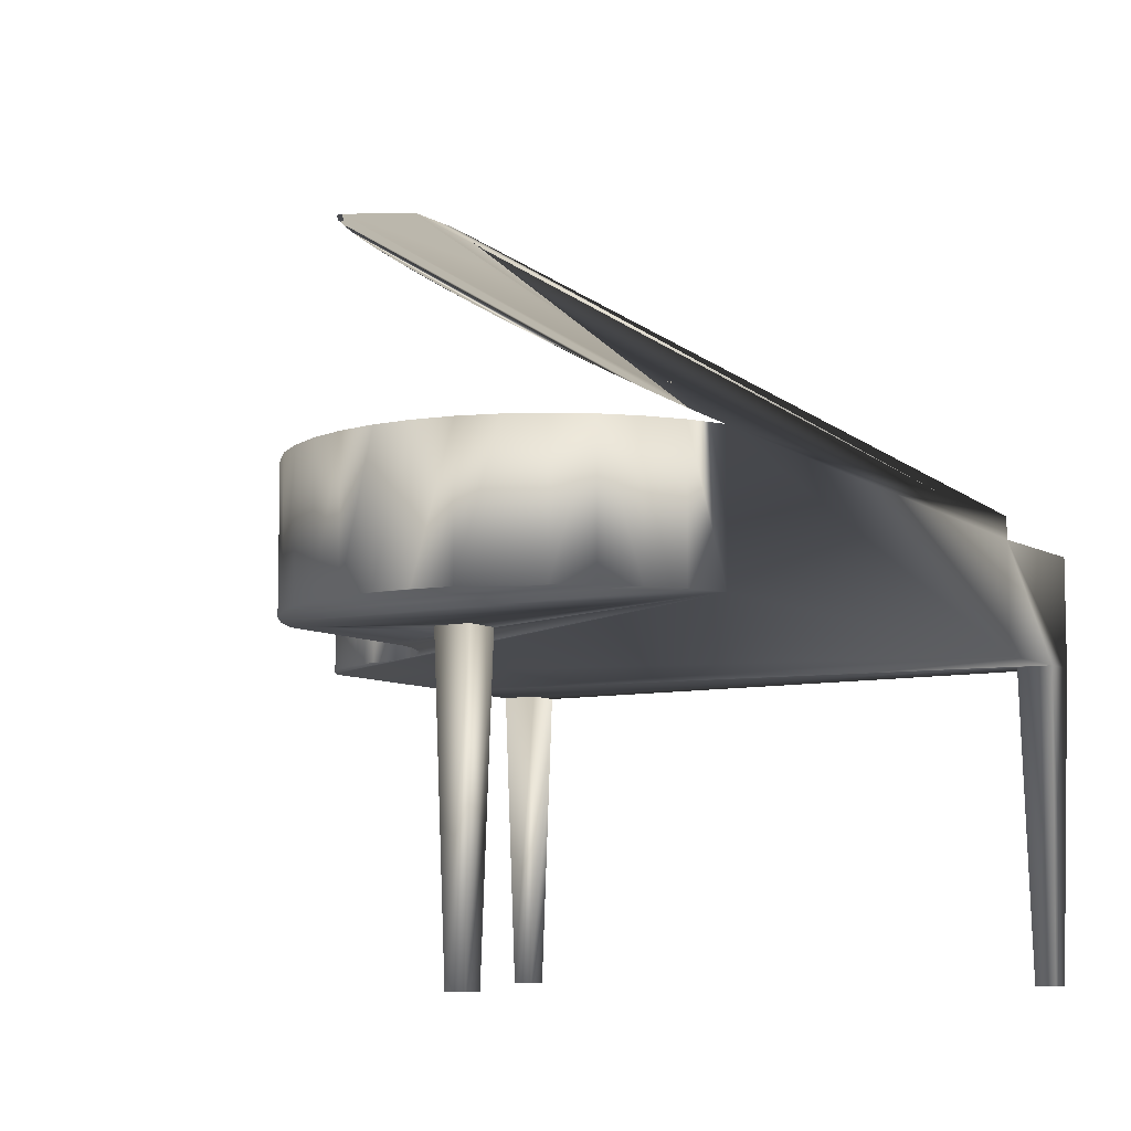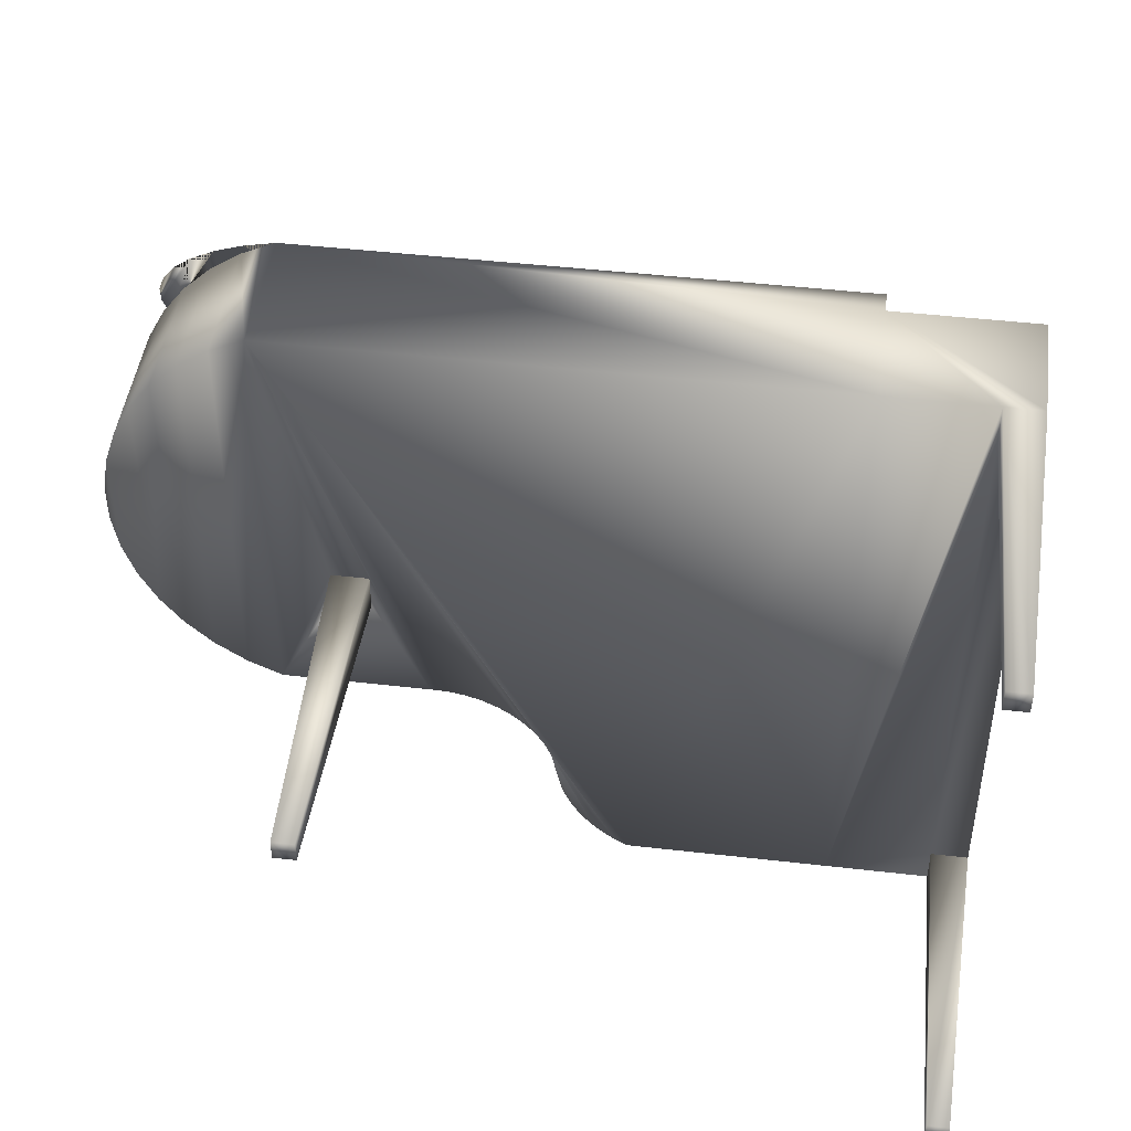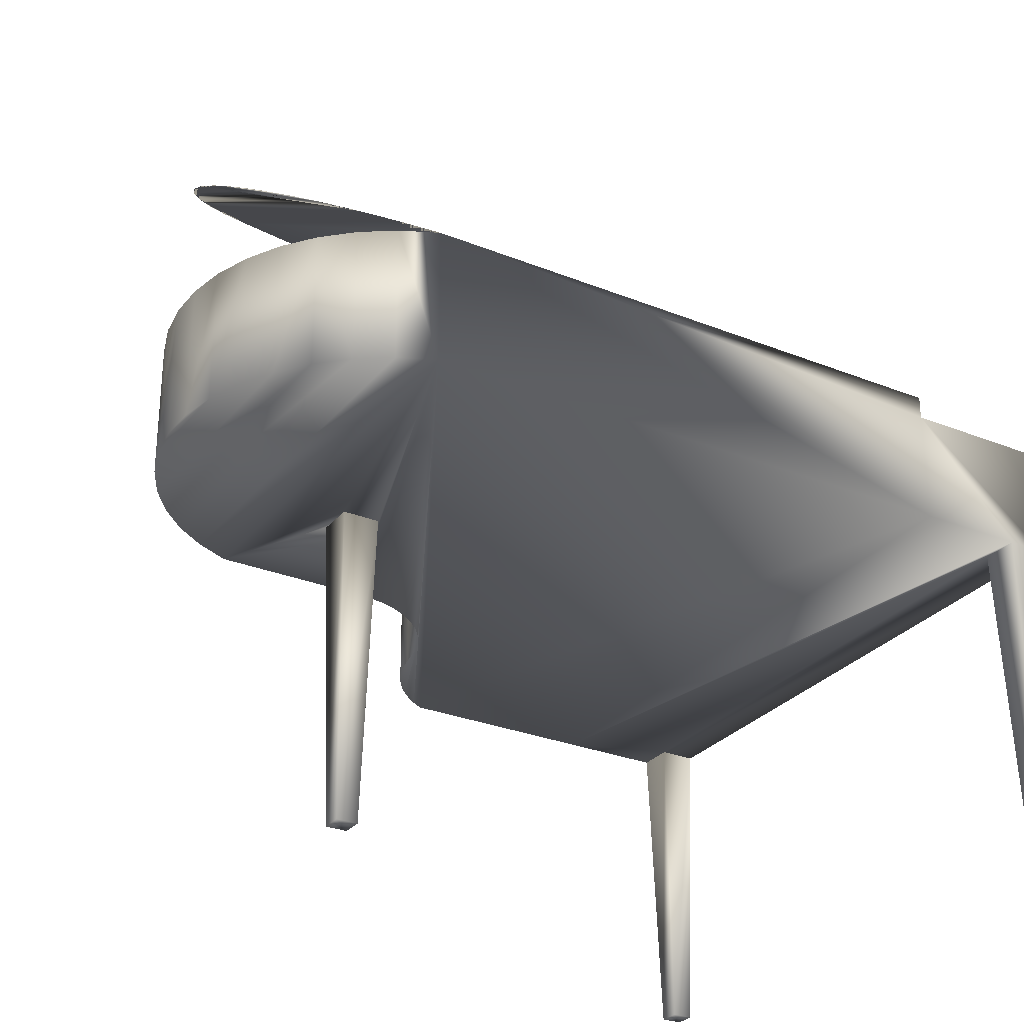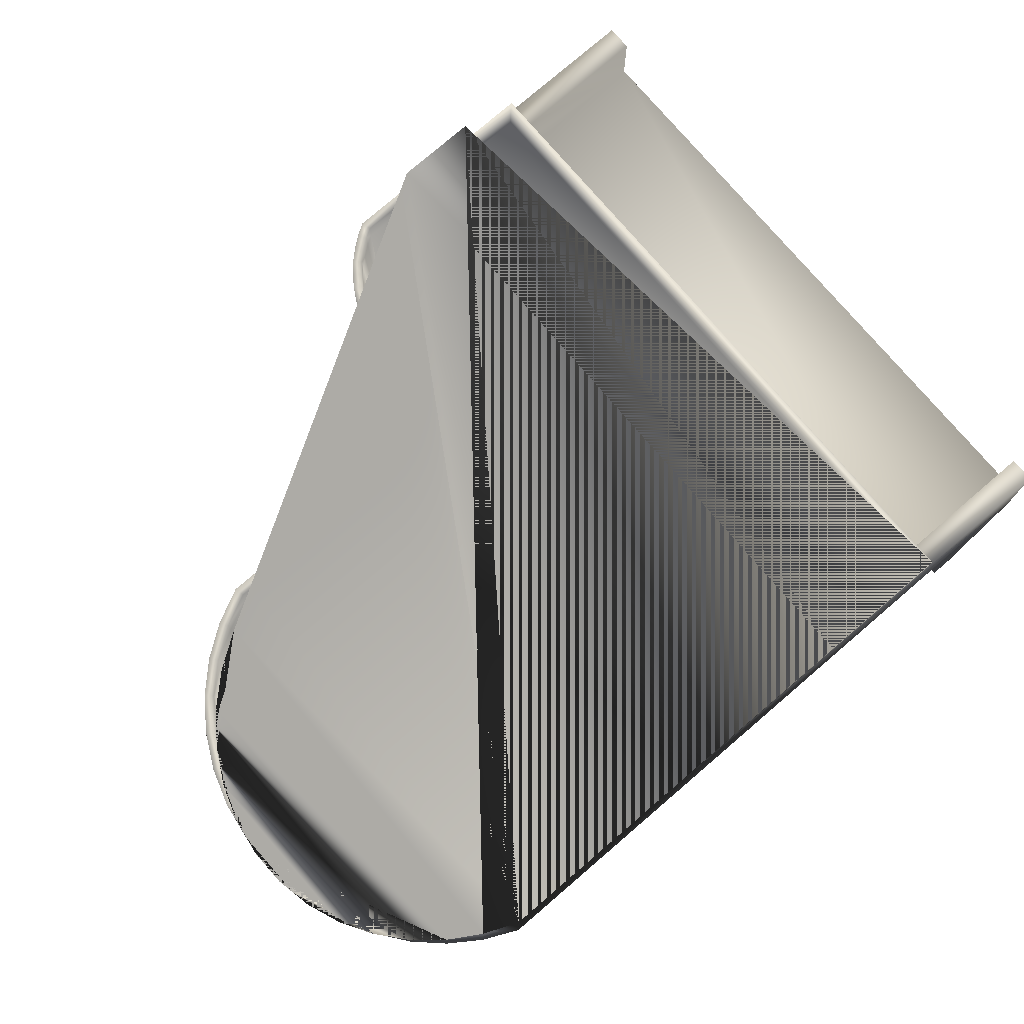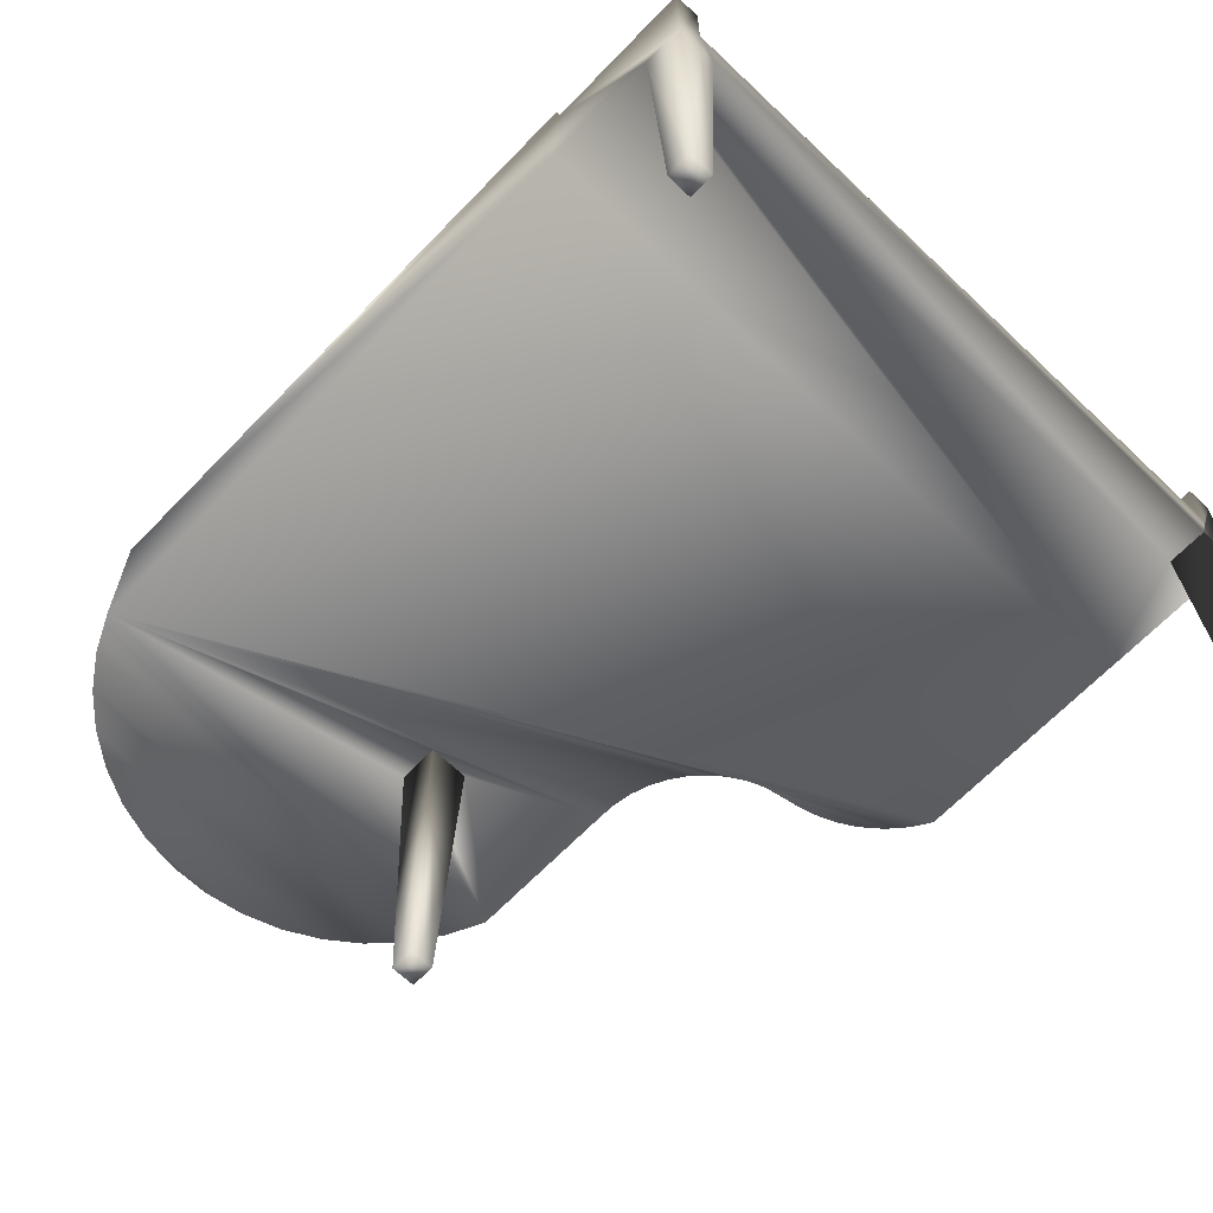
<metadata>
{"format":"obj","ext":"obj","renderer":"f3d","projection":"perspective","resolution":1024,"background":"white","views":[{"elev":-8.1,"azim":122.7,"up":"+Z"},{"elev":46.0,"azim":-172.5,"up":"+Y"},{"elev":-28.8,"azim":148.9,"up":"+Z"},{"elev":77.2,"azim":139.3,"up":"+Z"},{"elev":-65.4,"azim":-133.8,"up":"+Z"}]}
</metadata>
<code>
v -0.2578 0.8422 0.9125
v -0.239 0.8233 0.9125
v -0.2578 -0.4802 0.9125
v 0.0181 0.8422 0.9125
v 0.0181 0.8233 0.9125
v 0.8604 0.8422 0.9125
v 0.8561 0.8233 0.9125
v 0.9198 0.793 0.9125
v 0.9293 0.8094 0.9125
v 0.9801 0.7514 0.9125
v 0.9921 0.766 0.9125
v 1.033 0.7006 0.9125
v 1.047 0.7131 0.9125
v 1.077 0.6419 0.9125
v 1.093 0.6521 0.9125
v 1.111 0.577 0.9125
v 1.128 0.5845 0.9125
v 1.134 0.5075 0.9125
v 1.153 0.512 0.9125
v 1.146 0.4352 0.9125
v 1.146 0.3619 0.9125
v -0.239 -0.4613 0.9125
v 0.0181 -0.4802 0.9125
v 0.0181 -0.4613 0.9125
v 0.1532 -0.4613 0.9125
v 0.1585 -0.4802 0.9125
v 0.1723 -0.4496 0.9125
v 0.183 -0.4652 0.9125
v 0.1937 -0.4334 0.9125
v 0.2059 -0.4479 0.9125
v 0.2134 -0.4151 0.9125
v 0.227 -0.4283 0.9125
v 0.2312 -0.395 0.9125
v 0.246 -0.4068 0.9125
v 0.2469 -0.3732 0.9125
v 0.2627 -0.3834 0.9125
v 0.2603 -0.3499 0.9125
v 0.2713 -0.3254 0.9125
v 0.2771 -0.3585 0.9125
v 0.2799 -0.3 0.9125
v 0.2889 -0.3323 0.9125
v 0.286 -0.2732 0.9125
v 0.2984 -0.2089 0.9125
v 0.298 -0.3051 0.9125
v 0.3044 -0.2771 0.9125
v 0.3131 -0.1732 0.9125
v 0.3166 -0.2143 0.9125
v 0.3324 -0.1404 0.9125
v 0.33 -0.1816 0.9125
v 0.348 -0.1511 0.9125
v 0.3562 -0.1107 0.9125
v 0.3701 -0.1236 0.9125
v 0.3841 -0.08476 0.9125
v 0.3959 -0.09948 0.9125
v 0.4153 -0.06305 0.9125
v 0.425 -0.07933 0.9125
v 0.4494 -0.04605 0.9125
v 0.4566 -0.06353 0.9125
v 0.4855 -0.0341 0.9125
v 0.4901 -0.05244 0.9125
v 0.523 -0.02744 0.9125
v 0.5249 -0.04625 0.9125
v 0.56 -0.02626 0.9125
v 0.5603 -0.04512 0.9125
v 0.8561 -0.02626 0.9125
v 0.8604 -0.04512 0.9125
v 0.9198 0.004043 0.9125
v 0.9293 -0.01234 0.9125
v 0.9801 0.04572 0.9125
v 0.9921 0.03107 0.9125
v 1.033 0.09652 0.9125
v 1.047 0.08398 0.9125
v 1.077 0.1551 0.9125
v 1.093 0.145 0.9125
v 1.111 0.22 0.9125
v 1.128 0.2126 0.9125
v 1.134 0.2896 0.9125
v 1.153 0.285 0.9125
v 1.165 0.4367 0.9125
v 1.165 0.3604 0.9125
v -0.2578 -0.4802 0.6389
v -0.4697 -0.4042 0.6389
v -0.4697 -0.4802 0.6389
v -0.4697 0.7662 0.6389
v -0.4697 0.8422 0.6389
v -0.2578 0.8422 0.6389
v -0.5457 0.7662 0.6389
v -0.5457 -0.4042 0.6389
v -0.2578 -0.4309 0.7301
v -0.2578 -0.4802 0.8669
v -0.2578 0.7929 0.7301
v -0.2578 0.7929 0.8669
v -0.2578 0.8422 0.8669
v -0.2578 -0.4309 0.8669
v 0.8604 0.8422 0.6389
v 0.9293 0.8094 0.6389
v 0.9921 0.766 0.6389
v 1.047 0.7131 0.6389
v 1.093 0.6521 0.6389
v 1.128 0.5845 0.6389
v 1.153 0.512 0.6389
v 1.165 0.4367 0.6389
v 1.165 0.3604 0.6389
v 1.153 0.285 0.6389
v 1.128 0.2126 0.6389
v 1.093 0.145 0.6389
v 1.047 0.08398 0.6389
v 0.9921 0.03107 0.6389
v 0.9293 -0.01234 0.6389
v 0.8604 -0.04512 0.6389
v 0.5603 -0.04512 0.6389
v 0.3044 -0.2771 0.6389
v 0.3166 -0.2143 0.6389
v 0.1585 -0.4802 0.6389
v 0.5249 -0.04625 0.6389
v 0.4901 -0.05244 0.6389
v 0.4566 -0.06353 0.6389
v 0.425 -0.07933 0.6389
v 0.3959 -0.09948 0.6389
v 0.3701 -0.1236 0.6389
v 0.348 -0.1511 0.6389
v 0.33 -0.1816 0.6389
v 0.298 -0.3051 0.6389
v 0.2889 -0.3323 0.6389
v 0.2771 -0.3585 0.6389
v 0.2627 -0.3834 0.6389
v 0.246 -0.4068 0.6389
v 0.227 -0.4283 0.6389
v 0.2059 -0.4479 0.6389
v 0.183 -0.4652 0.6389
v -0.4857 0.7821 0.000497
v -0.4857 0.8263 0.000497
v -0.5298 0.8263 0.000497
v -0.5298 0.7821 0.000497
v -0.5457 0.7929 0.6389
v -0.5457 0.8422 0.6389
v -0.5298 -0.4643 0.000497
v -0.4857 -0.4643 0.000497
v -0.5457 -0.4802 0.6389
v -0.4857 -0.4201 0.000497
v -0.5298 -0.4201 0.000497
v 0.7436 0.1843 0.6389
v 0.6836 0.2002 0.000497
v 0.7277 0.2002 0.000497
v 0.6676 0.1843 0.6389
v 0.6676 0.2603 0.6389
v 0.7277 0.2444 0.000497
v 0.6836 0.2444 0.000497
v 0.7436 0.2603 0.6389
v -0.5457 -0.4802 0.8669
v -0.5457 -0.4309 0.8669
v -0.5457 -0.4309 0.7301
v -0.5457 0.7929 0.7301
v -0.5457 0.7929 0.8669
v -0.5457 0.8422 0.8669
v 0.1585 -0.2895 1.597
v 0.0181 -0.2895 1.597
v 0.183 -0.2767 1.589
v 0.33 -0.03394 1.442
v 0.2059 -0.2618 1.58
v 0.227 -0.2451 1.57
v 0.3166 -0.06192 1.459
v 0.246 -0.2266 1.559
v 0.2627 -0.2067 1.547
v 0.2771 -0.1854 1.534
v 0.2889 -0.1629 1.52
v 0.298 -0.1396 1.506
v 0.3044 -0.1157 1.492
v 0.348 -0.007883 1.426
v 0.3701 0.0157 1.412
v 0.3959 0.03633 1.4
v 0.425 0.05358 1.389
v 0.4566 0.06709 1.381
v 0.4901 0.07659 1.375
v 0.5249 0.08188 1.372
v 0.5603 0.08285 1.372
v 0.8604 0.08285 1.372
v 0.9293 0.1109 1.355
v 0.9293 0.8141 0.9295
v 0.9921 0.1481 1.332
v 0.9921 0.777 0.9519
v 1.047 0.1933 1.305
v 1.047 0.7317 0.9793
v 1.093 0.2456 1.273
v 1.093 0.6795 1.011
v 1.128 0.3034 1.238
v 1.128 0.6216 1.046
v 1.153 0.3654 1.201
v 1.153 0.5597 1.083
v 1.165 0.4299 1.162
v 1.165 0.4952 1.122
v 0.0181 0.8233 0.8669
v -0.239 -0.4613 0.8669
v -0.239 0.8233 0.8669
v 0.0181 -0.4613 0.8669
v 0.8561 0.8233 0.8669
v 0.1532 -0.4613 0.8669
v 0.3131 -0.1732 0.8669
v 0.1723 -0.4496 0.8669
v 0.1937 -0.4334 0.8669
v 0.2134 -0.4151 0.8669
v 0.2984 -0.2089 0.8669
v 0.2312 -0.395 0.8669
v 0.2469 -0.3732 0.8669
v 0.2603 -0.3499 0.8669
v 0.2713 -0.3254 0.8669
v 0.2799 -0.3 0.8669
v 0.286 -0.2732 0.8669
v 0.3324 -0.1404 0.8669
v 0.3562 -0.1107 0.8669
v 0.3841 -0.08476 0.8669
v 0.4153 -0.06305 0.8669
v 0.4494 -0.04605 0.8669
v 0.4855 -0.0341 0.8669
v 0.523 -0.02744 0.8669
v 0.56 -0.02626 0.8669
v 0.8561 -0.02626 0.8669
v 0.9198 0.793 0.8669
v 0.9198 0.004043 0.8669
v 0.9801 0.04572 0.8669
v 0.9801 0.7514 0.8669
v 1.033 0.09652 0.8669
v 1.033 0.7006 0.8669
v 1.077 0.6419 0.8669
v 1.077 0.1551 0.8669
v 1.111 0.22 0.8669
v 1.111 0.577 0.8669
v 1.134 0.5075 0.8669
v 1.134 0.2896 0.8669
v 1.146 0.3619 0.8669
v 1.146 0.4352 0.8669
f 1 2 3
f 2 1 4
f 2 4 5
f 5 4 6
f 5 6 7
f 7 6 8
f 8 6 9
f 8 9 10
f 10 9 11
f 10 11 12
f 12 11 13
f 12 13 14
f 14 13 15
f 14 15 16
f 16 15 17
f 16 17 18
f 18 17 19
f 18 19 20
f 20 19 21
f 3 22 23
f 22 3 2
f 23 22 24
f 23 24 25
f 23 25 26
f 26 25 27
f 26 27 28
f 28 27 29
f 28 29 30
f 30 29 31
f 30 31 32
f 32 31 33
f 32 33 34
f 34 33 35
f 34 35 36
f 36 35 37
f 36 37 38
f 36 38 39
f 39 38 40
f 39 40 41
f 41 40 42
f 41 42 43
f 41 43 44
f 44 43 45
f 45 43 46
f 45 46 47
f 47 46 48
f 47 48 49
f 49 48 50
f 50 48 51
f 50 51 52
f 52 51 53
f 52 53 54
f 54 53 55
f 54 55 56
f 56 55 57
f 56 57 58
f 58 57 59
f 58 59 60
f 60 59 61
f 60 61 62
f 62 61 63
f 62 63 64
f 64 63 65
f 64 65 66
f 66 65 67
f 66 67 68
f 68 67 69
f 68 69 70
f 70 69 71
f 70 71 72
f 72 71 73
f 72 73 74
f 74 73 75
f 74 75 76
f 76 75 77
f 76 77 78
f 78 77 21
f 78 21 19
f 78 19 79
f 78 79 80
f 81 82 83
f 82 81 84
f 84 81 85
f 85 81 86
f 82 87 88
f 87 82 84
f 6 86 95
f 86 6 93
f 93 6 1
f 9 95 96
f 95 9 6
f 11 96 97
f 96 11 9
f 13 97 98
f 97 13 11
f 13 99 15
f 99 13 98
f 15 100 17
f 100 15 99
f 17 101 19
f 101 17 100
f 19 102 79
f 102 19 101
f 79 103 80
f 103 79 102
f 80 104 78
f 104 80 103
f 78 105 76
f 105 78 104
f 76 106 74
f 106 76 105
f 74 107 72
f 107 74 106
f 70 107 108
f 107 70 72
f 68 108 109
f 108 68 70
f 66 109 110
f 109 66 68
f 64 110 111
f 110 64 66
f 47 112 45
f 112 47 113
f 90 114 81
f 114 90 26
f 26 90 3
f 62 111 115
f 111 62 64
f 60 115 116
f 115 60 62
f 58 116 117
f 116 58 60
f 56 117 118
f 117 56 58
f 54 118 119
f 118 54 56
f 52 119 120
f 119 52 54
f 52 121 50
f 121 52 120
f 50 122 49
f 122 50 121
f 49 113 47
f 113 49 122
f 45 123 44
f 123 45 112
f 44 124 41
f 124 44 123
f 41 125 39
f 125 41 124
f 39 126 36
f 126 39 125
f 36 127 34
f 127 36 126
f 34 128 32
f 128 34 127
f 30 128 129
f 128 30 32
f 28 129 130
f 129 28 30
f 26 130 114
f 130 26 28
f 85 131 84
f 131 85 132
f 131 133 134
f 133 131 132
f 85 133 132
f 133 85 136
f 87 131 134
f 131 87 84
f 83 137 138
f 137 83 139
f 88 140 141
f 140 88 82
f 138 82 83
f 82 138 140
f 140 137 141
f 137 140 138
f 142 143 144
f 143 142 145
f 146 147 148
f 147 146 149
f 144 149 142
f 149 144 147
f 147 143 148
f 143 147 144
f 150 83 139
f 83 150 81
f 81 150 90
f 151 150 152
f 88 150 139
f 150 88 152
f 152 88 153
f 153 88 87
f 153 87 135
f 153 135 136
f 153 136 154
f 154 136 155
f 93 85 86
f 85 93 136
f 136 93 155
f 156 4 157
f 4 156 6
f 6 156 158
f 6 158 159
f 159 158 160
f 159 160 161
f 159 161 162
f 162 161 163
f 162 163 164
f 162 164 165
f 162 165 166
f 162 166 167
f 162 167 168
f 6 159 169
f 6 169 170
f 6 170 171
f 6 171 172
f 6 172 173
f 6 173 174
f 6 174 175
f 6 175 176
f 6 176 177
f 6 177 178
f 6 178 179
f 179 178 180
f 179 180 181
f 181 180 182
f 181 182 183
f 183 182 184
f 183 184 185
f 185 184 186
f 185 186 187
f 187 186 188
f 187 188 189
f 189 188 190
f 189 190 191
f 93 154 155
f 154 93 92
f 94 150 151
f 150 94 90
f 154 91 153
f 91 154 92
f 94 152 89
f 152 94 151
f 91 152 153
f 152 91 89
f 134 135 87
f 135 134 133
f 135 133 136
f 88 137 139
f 137 88 141
f 146 143 145
f 143 146 148
f 91 94 89
f 3 94 1
f 1 94 92
f 92 94 91
f 110 145 111
f 145 110 142
f 142 110 149
f 114 86 81
f 86 114 95
f 95 114 130
f 95 130 122
f 122 130 129
f 122 129 128
f 122 128 113
f 113 128 127
f 113 127 126
f 113 126 125
f 113 125 124
f 113 124 123
f 113 123 112
f 95 122 121
f 95 121 120
f 95 120 119
f 95 119 118
f 95 118 117
f 95 117 116
f 95 116 115
f 95 115 111
f 95 111 146
f 146 111 145
f 95 146 149
f 95 149 110
f 95 110 109
f 95 109 96
f 96 109 108
f 96 108 97
f 97 108 107
f 97 107 98
f 98 107 106
f 98 106 99
f 99 106 105
f 99 105 100
f 100 105 104
f 100 104 101
f 101 104 103
f 101 103 102
f 192 193 194
f 193 192 195
f 195 192 196
f 195 196 197
f 197 196 198
f 197 198 199
f 199 198 200
f 200 198 201
f 201 198 202
f 201 202 203
f 203 202 204
f 204 202 205
f 205 202 206
f 206 202 207
f 207 202 208
f 198 196 209
f 209 196 210
f 210 196 211
f 211 196 212
f 212 196 213
f 213 196 214
f 214 196 215
f 215 196 216
f 216 196 217
f 217 196 218
f 217 218 219
f 219 218 220
f 220 218 221
f 220 221 222
f 222 221 223
f 222 223 224
f 222 224 225
f 225 224 226
f 226 224 227
f 226 227 228
f 226 228 229
f 229 228 230
f 230 228 231
f 53 210 211
f 210 53 51
f 210 48 209
f 48 210 51
f 209 46 198
f 46 209 48
f 198 43 202
f 43 198 46
f 202 42 208
f 42 202 43
f 208 40 207
f 40 208 42
f 207 38 206
f 38 207 40
f 206 37 205
f 37 206 38
f 205 35 204
f 35 205 37
f 204 33 203
f 33 204 35
f 203 31 201
f 31 203 33
f 31 200 201
f 200 31 29
f 29 199 200
f 199 29 27
f 27 197 199
f 197 27 25
f 25 195 197
f 195 25 24
f 24 193 195
f 193 24 22
f 2 193 22
f 193 2 194
f 2 192 194
f 192 2 5
f 5 196 192
f 196 5 7
f 7 218 196
f 218 7 8
f 8 221 218
f 221 8 10
f 10 223 221
f 223 10 12
f 223 14 224
f 14 223 12
f 224 16 227
f 16 224 14
f 227 18 228
f 18 227 16
f 228 20 231
f 20 228 18
f 231 21 230
f 21 231 20
f 230 77 229
f 77 230 21
f 229 75 226
f 75 229 77
f 226 73 225
f 73 226 75
f 225 71 222
f 71 225 73
f 71 220 222
f 220 71 69
f 69 219 220
f 219 69 67
f 67 217 219
f 217 67 65
f 65 216 217
f 216 65 63
f 63 215 216
f 215 63 61
f 61 214 215
f 214 61 59
f 59 213 214
f 213 59 57
f 57 212 213
f 212 57 55
f 55 211 212
f 211 55 53
f 92 93 1
f 159 162 168
f 169 159 168
f 170 169 168
f 171 170 168
f 172 171 168
f 173 172 168
f 174 173 168
f 175 174 168
f 176 175 168
f 177 176 168
f 177 168 167
f 177 167 166
f 177 166 165
f 177 165 164
f 177 164 163
f 177 163 161
f 178 177 161
f 178 161 160
f 178 160 158
f 178 158 156
f 157 4 1
f 157 1 6
f 157 6 179
f 188 186 184
f 190 188 184
f 185 187 189
f 185 189 191
f 183 185 191
f 183 191 190
f 181 183 190
f 184 182 180
f 184 180 178
f 90 94 3

</code>
